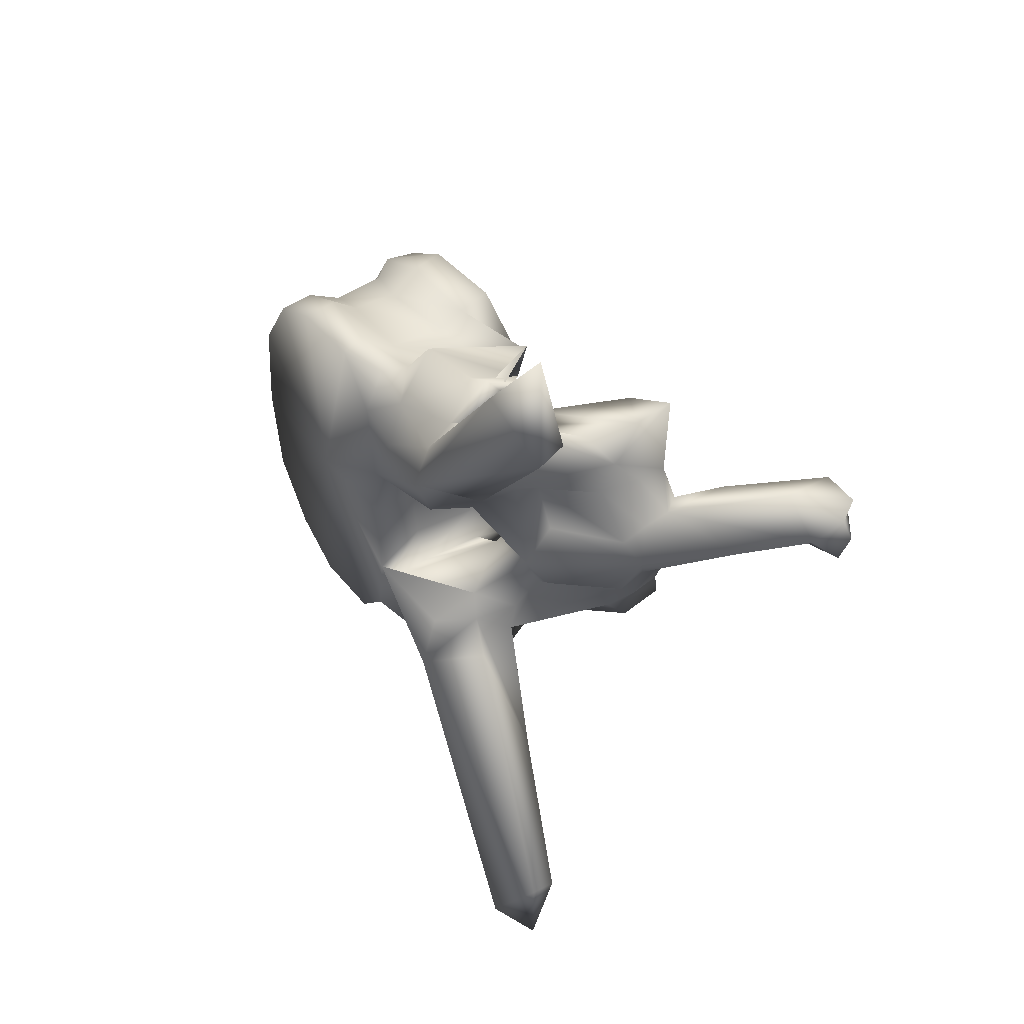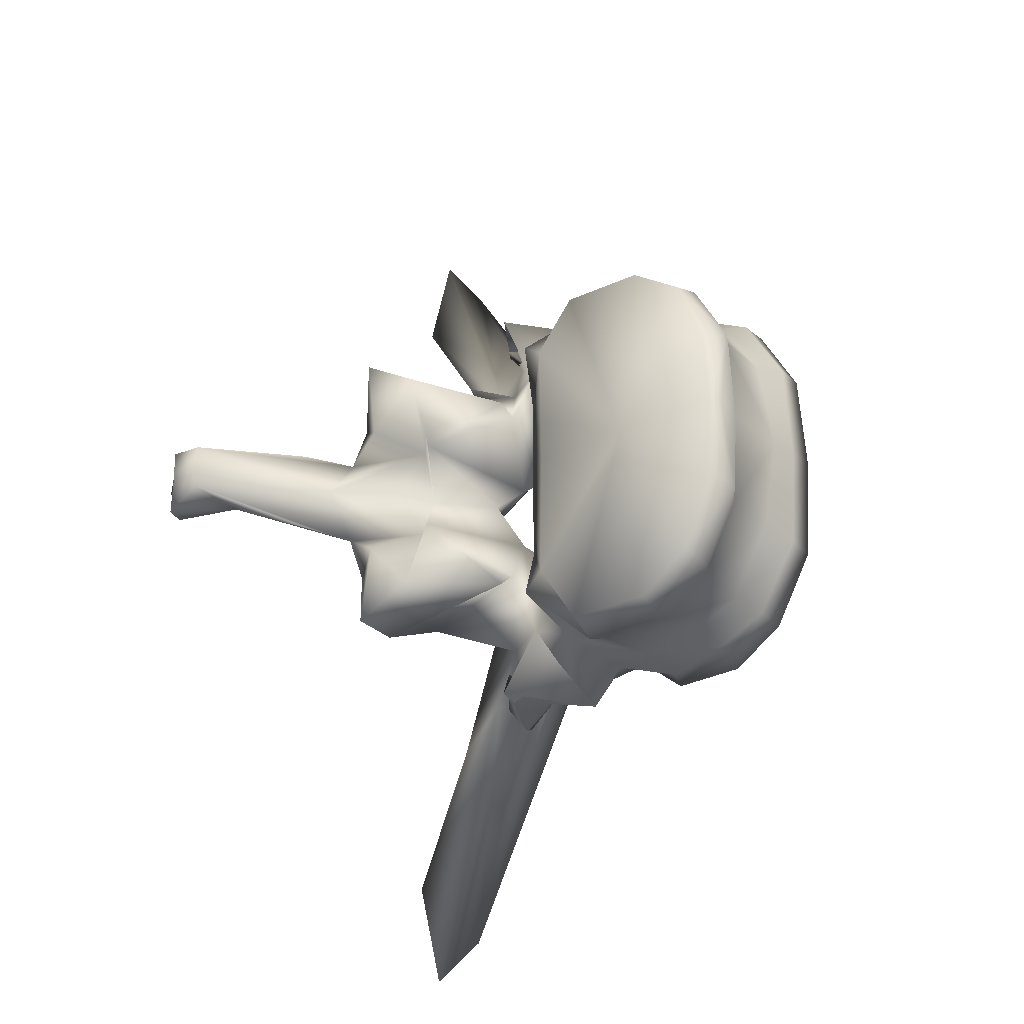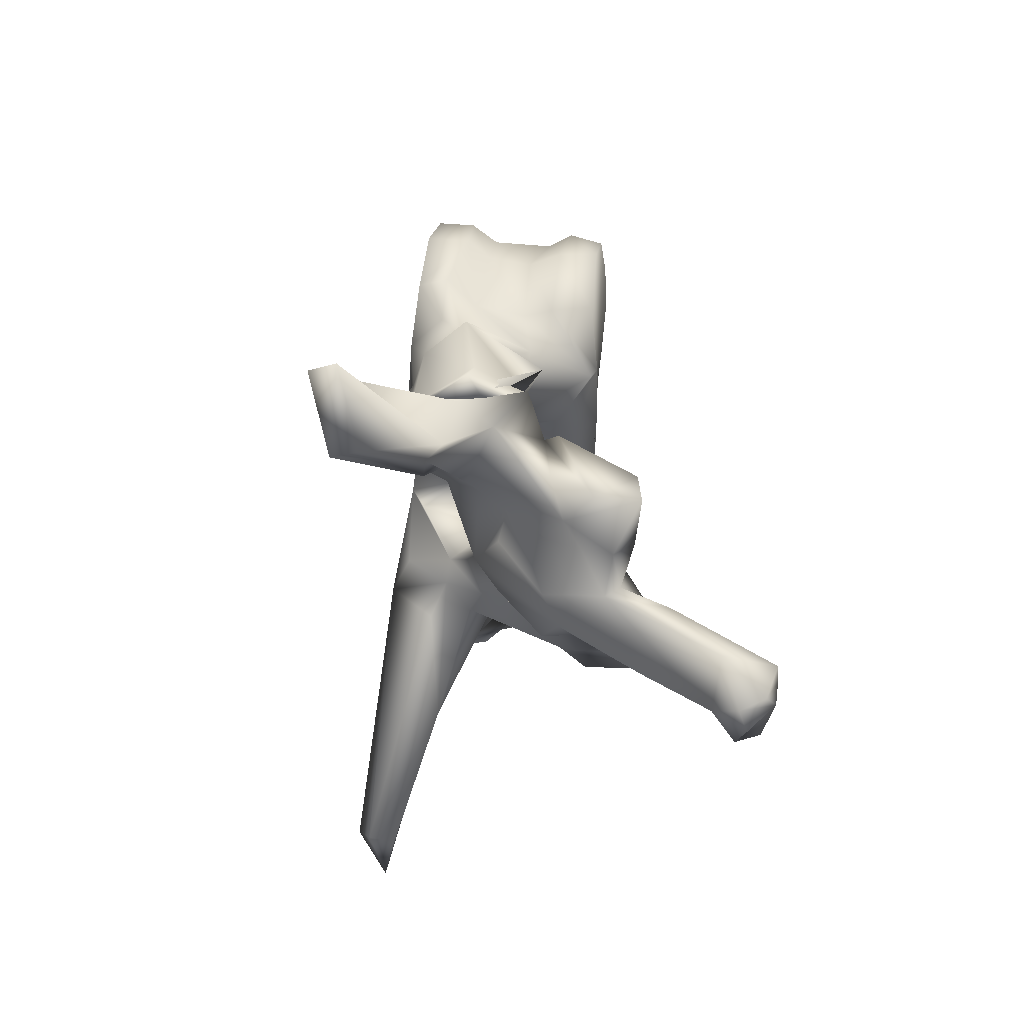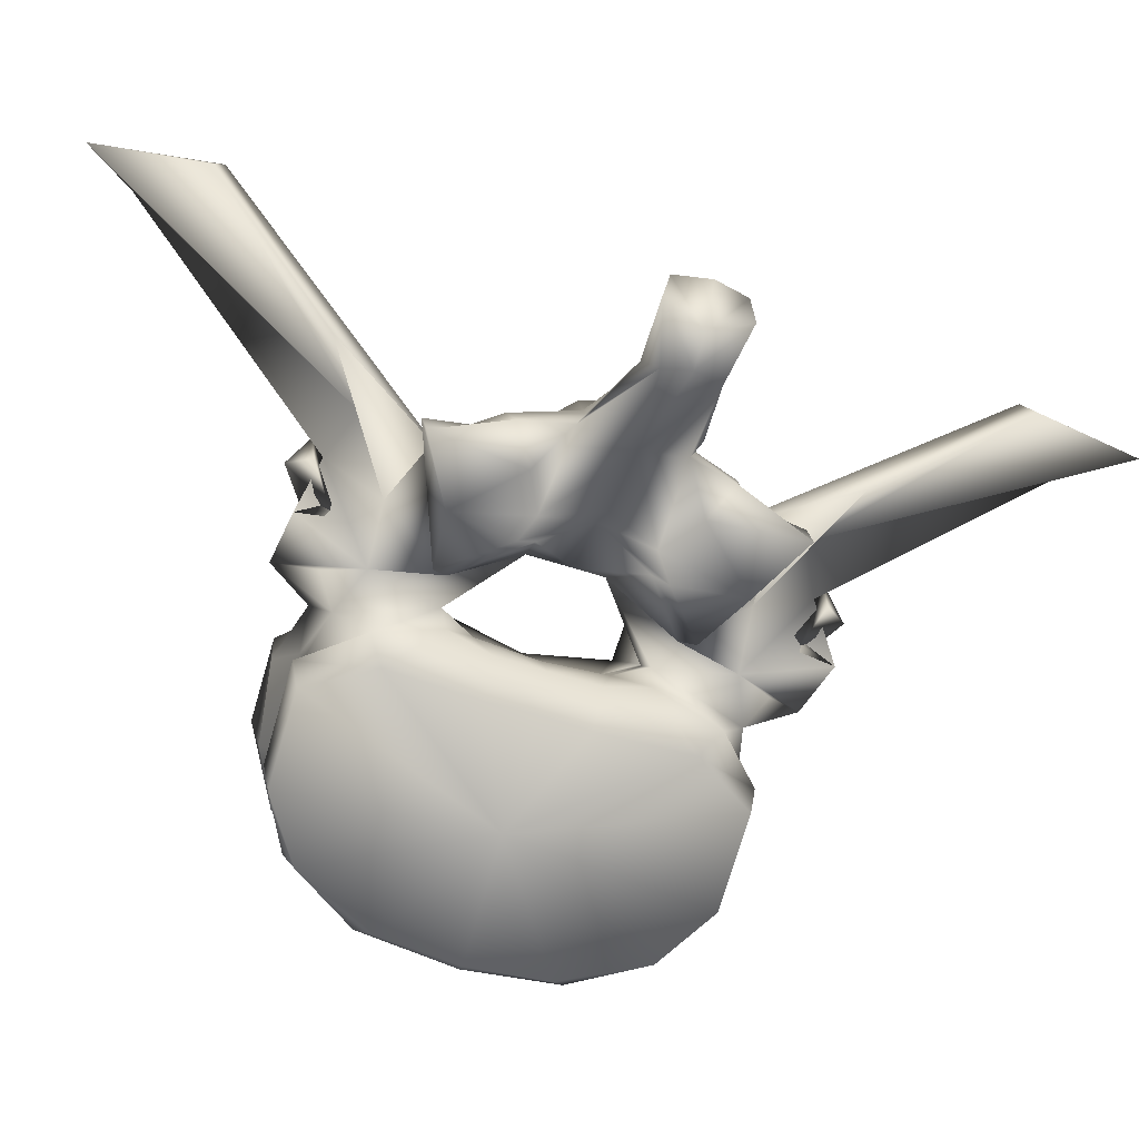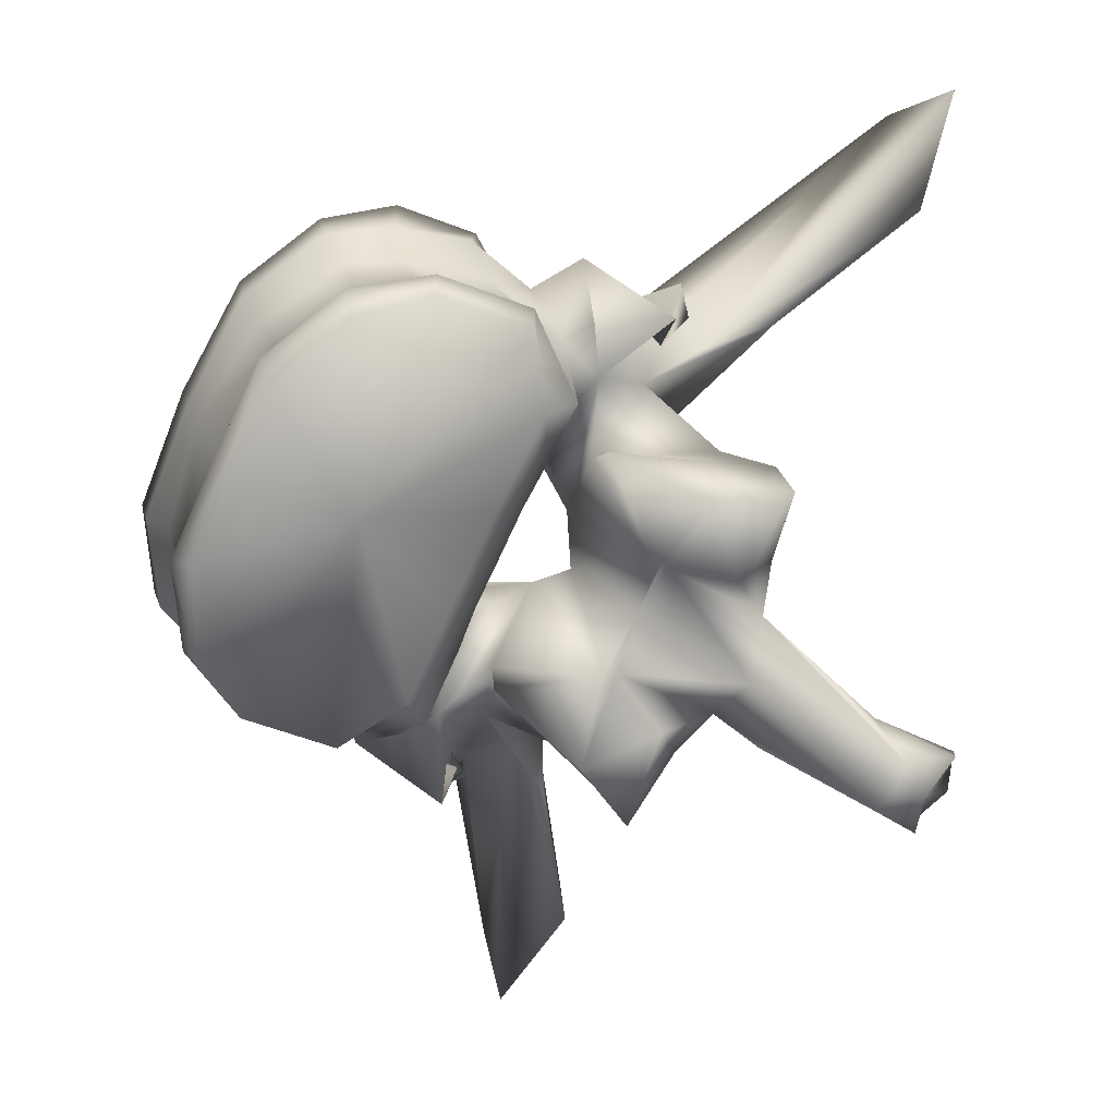
<metadata>
{"format":"obj","ext":"obj","renderer":"f3d","projection":"perspective","resolution":1024,"background":"white","views":[{"elev":47.6,"azim":-147.1,"up":"+Z"},{"elev":-25.9,"azim":19.7,"up":"+Z"},{"elev":52.1,"azim":-103.3,"up":"+Z"},{"elev":-62.5,"azim":-107.9,"up":"+Y"},{"elev":-73.4,"azim":155.2,"up":"+Y"}]}
</metadata>
<code>
o thoracic1_s
v -0.02003 0.4266 0.000106
v -0.02051 0.427 0.007257
v -0.03029 0.4303 8.7e-05
v -0.01865 0.4297 0.008689
v -0.01906 0.4275 0.000108
v -0.02051 0.427 -0.007088
v -0.01865 0.4297 -0.00852
v -0.02348 0.4286 0.0147
v -0.02839 0.4305 0.01832
v -0.03965 0.433 0.004397
v -0.03969 0.4332 8.7e-05
v -0.03987 0.4332 0.01278
v -0.03633 0.4331 0.01842
v -0.02348 0.4286 -0.01453
v -0.02839 0.4305 -0.01815
v -0.03965 0.433 -0.004228
v -0.03987 0.4332 -0.01261
v -0.03633 0.4331 -0.01825
v -0.01854 0.4311 0.000108
v -0.01942 0.4319 0.009296
v -0.02233 0.4317 0.01561
v -0.01942 0.4319 -0.009127
v -0.02233 0.4317 -0.01544
v -0.02811 0.4345 0.01894
v -0.04175 0.4365 0.004523
v -0.04175 0.4364 8.7e-05
v -0.04175 0.4365 -0.004354
v -0.0361 0.4374 0.01908
v -0.04192 0.4345 0.01434
v -0.04213 0.4379 0.00852
v -0.02811 0.4345 -0.01877
v -0.04192 0.4345 -0.01417
v -0.0361 0.4374 -0.01891
v -0.04213 0.4379 -0.008351
v -0.01624 0.4383 0.00011
v -0.01751 0.4379 0.008975
v -0.02309 0.4344 0.01522
v -0.01751 0.4379 -0.008806
v -0.02309 0.4344 -0.01505
v -0.02726 0.4376 0.01724
v -0.03999 0.4418 0.005776
v -0.03962 0.4417 8.9e-05
v -0.03999 0.4418 -0.005607
v -0.03521 0.4401 0.01806
v -0.03943 0.4405 0.01708
v -0.04123 0.4428 0.008789
v -0.02726 0.4376 -0.01707
v -0.03943 0.4405 -0.01691
v -0.03521 0.4401 -0.01789
v -0.04123 0.4428 -0.00862
v -0.01499 0.441 0.000111
v -0.01553 0.4409 0.009919
v -0.02169 0.44 0.0158
v -0.01553 0.4409 -0.00975
v -0.02169 0.44 -0.01563
v -0.02527 0.4416 0.01732
v -0.0366 0.4478 0.005965
v -0.03796 0.4487 0.009186
v -0.03604 0.4476 9.1e-05
v -0.0366 0.4478 -0.005796
v -0.03796 0.4487 -0.009017
v -0.03261 0.4449 0.01819
v -0.03589 0.4471 0.01854
v -0.04332 0.4417 0.0154
v -0.0413 0.4432 0.01886
v -0.03865 0.4471 0.02253
v -0.04607 0.4462 0.003425
v -0.02527 0.4416 -0.01715
v -0.03589 0.4471 -0.01837
v -0.03261 0.4449 -0.01802
v -0.0413 0.4432 -0.01869
v -0.04332 0.4417 -0.01523
v -0.03865 0.4471 -0.02236
v -0.04607 0.4462 -0.003256
v -0.01414 0.4442 0.000112
v -0.0148 0.4443 0.0101
v -0.01944 0.4421 0.01672
v -0.0148 0.4443 -0.00993
v -0.01944 0.4421 -0.01656
v -0.02406 0.4436 0.01914
v -0.03541 0.4531 0.007582
v -0.03634 0.4521 0.009857
v -0.03439 0.4519 9.3e-05
v -0.03541 0.4531 -0.007413
v -0.03634 0.4521 -0.009688
v -0.03006 0.4473 0.02006
v -0.03362 0.4487 0.01792
v -0.03797 0.4515 0.01796
v -0.04763 0.4498 0.02081
v -0.04721 0.4463 0.01548
v -0.04664 0.4411 0.02225
v -0.04535 0.4404 0.009522
v -0.04395 0.4475 0.0214
v -0.04671 0.4429 0.01946
v -0.04794 0.4425 8.8e-05
v -0.05298 0.4348 0.004667
v -0.05213 0.4496 8.9e-05
v -0.04644 0.4512 0.007
v -0.02406 0.4436 -0.01897
v -0.03362 0.4487 -0.01775
v -0.03006 0.4473 -0.01989
v -0.03797 0.4515 -0.01779
v -0.04721 0.4463 -0.01531
v -0.04763 0.4498 -0.02064
v -0.04664 0.4411 -0.02208
v -0.04535 0.4404 -0.009353
v -0.04671 0.4429 -0.01929
v -0.04395 0.4475 -0.02123
v -0.05298 0.4348 -0.004498
v -0.04644 0.4512 -0.006831
v -0.02529 0.449 9.3e-05
v -0.01853 0.4456 0.01695
v -0.02359 0.4479 0.02006
v -0.01853 0.4456 -0.01679
v -0.02359 0.4479 -0.01989
v -0.03028 0.4503 0.02018
v -0.04365 0.4574 0.01442
v -0.03736 0.4527 0.01272
v -0.04405 0.4554 0.009102
v -0.03413 0.4522 0.01542
v -0.03736 0.4527 -0.01255
v -0.04365 0.4574 -0.01425
v -0.04405 0.4554 -0.008932
v -0.03413 0.4522 -0.01525
v -0.04449 0.452 0.01911
v -0.04312 0.454 0.01657
v -0.05843 0.4656 0.04138
v -0.05119 0.4523 0.01898
v -0.04631 0.4539 0.01915
v -0.05771 0.4415 0.01141
v -0.05442 0.4419 0.01395
v -0.05594 0.455 0.02278
v -0.05049 0.45 0.01145
v -0.04618 0.439 0.01083
v -0.05844 0.4386 0.01536
v -0.04672 0.4488 0.02366
v -0.04836 0.4477 0.02159
v -0.04764 0.453 0.02189
v -0.05388 0.4392 8.7e-05
v -0.053 0.434 0.00609
v -0.06258 0.443 8.8e-05
v -0.05366 0.4473 0.004527
v -0.05103 0.4455 0.007522
v -0.0501 0.4486 0.009406
v -0.05366 0.4473 -0.004358
v -0.05103 0.4455 -0.007353
v -0.0501 0.4486 -0.009237
v -0.04713 0.4518 0.01026
v -0.03028 0.4503 -0.02001
v -0.04449 0.452 -0.01894
v -0.04312 0.454 -0.0164
v -0.05442 0.4419 -0.01378
v -0.05771 0.4415 -0.01124
v -0.05119 0.4523 -0.01881
v -0.05594 0.455 -0.02261
v -0.05049 0.45 -0.01128
v -0.05843 0.4656 -0.04106
v -0.04631 0.4539 -0.01898
v -0.04618 0.439 -0.01067
v -0.05844 0.4386 -0.01519
v -0.04836 0.4477 -0.02142
v -0.04672 0.4488 -0.02349
v -0.04764 0.453 -0.02172
v -0.053 0.434 -0.005921
v -0.04713 0.4518 -0.01009
v -0.06319 0.465 0.0347
v -0.04964 0.4542 0.01256
v -0.06319 0.465 -0.03439
v -0.04964 0.4542 -0.01239
v -0.06216 0.4634 0.04583
v -0.06396 0.4623 0.03565
v -0.06007 0.4401 0.00928
v -0.06115 0.437 0.008785
v -0.05977 0.4339 0.01514
v -0.05717 0.4429 0.008015
v -0.05433 0.4327 0.01202
v -0.0541 0.4369 0.00486
v -0.05663 0.4357 8.6e-05
v -0.0541 0.4369 -0.004691
v -0.06091 0.4443 0.003836
v -0.07025 0.4363 7e-05
v -0.06161 0.4411 0.003734
v -0.06091 0.4443 -0.003667
v -0.06161 0.4411 -0.003565
v -0.05717 0.4429 -0.007846
v -0.06115 0.437 -0.008616
v -0.06007 0.4401 -0.009111
v -0.05977 0.4339 -0.01497
v -0.06216 0.4634 -0.04551
v -0.06396 0.4623 -0.03533
v -0.05433 0.4327 -0.01185
v -0.06265 0.4381 0.003892
v -0.06238 0.4364 0.004548
v -0.05891 0.434 0.006929
v -0.0633 0.4329 8.4e-05
v -0.05891 0.434 -0.00676
v -0.06238 0.4364 -0.004379
v -0.07634 0.4305 0.000108
v -0.06265 0.4381 -0.003723
v -0.07197 0.4282 0.00301
v -0.06593 0.4319 0.004242
v -0.07407 0.4229 0.002374
v -0.07461 0.4228 0.000124
v -0.07407 0.4229 -0.00212
v -0.06593 0.4319 -0.004073
v -0.07872 0.4285 0.003042
v -0.07957 0.4277 0.000113
v -0.07197 0.4282 -0.002756
v -0.07872 0.4285 -0.002788
v -0.07823 0.4255 0.003521
v -0.07714 0.4239 0.000108
v -0.07823 0.4255 -0.003267
f 1 2 3
f 4 2 1
f 4 1 5
f 3 6 1
f 1 6 7
f 5 1 7
f 2 8 3
f 8 2 4
f 8 9 3
f 10 11 3
f 3 12 10
f 13 12 3
f 3 9 13
f 3 14 6
f 3 15 14
f 3 11 16
f 16 17 3
f 3 17 18
f 18 15 3
f 19 20 4
f 19 4 5
f 21 4 20
f 8 4 21
f 5 7 19
f 7 6 14
f 7 22 19
f 22 7 23
f 23 7 14
f 9 8 21
f 9 21 24
f 13 9 24
f 11 10 25
f 12 25 10
f 11 25 26
f 27 16 11
f 26 27 11
f 28 29 12
f 28 12 13
f 12 29 30
f 12 30 25
f 13 24 28
f 23 14 15
f 31 23 15
f 31 15 18
f 16 27 17
f 17 32 33
f 18 17 33
f 34 32 17
f 27 34 17
f 33 31 18
f 35 20 19
f 19 22 35
f 35 36 20
f 37 20 36
f 21 20 37
f 24 21 37
f 22 38 35
f 38 22 39
f 39 22 23
f 39 23 31
f 24 37 40
f 28 24 40
f 41 26 25
f 41 25 30
f 26 41 42
f 42 43 26
f 27 26 43
f 34 27 43
f 28 40 44
f 44 29 28
f 44 45 29
f 30 29 46
f 29 45 46
f 41 30 46
f 47 39 31
f 47 31 33
f 32 48 49
f 33 32 49
f 50 32 34
f 50 48 32
f 49 47 33
f 50 34 43
f 51 36 35
f 35 38 51
f 51 52 36
f 53 36 52
f 37 36 53
f 40 37 53
f 38 54 51
f 54 38 55
f 55 38 39
f 55 39 47
f 40 53 56
f 44 40 56
f 42 41 57
f 41 58 57
f 41 46 58
f 42 57 59
f 60 43 42
f 59 60 42
f 60 61 43
f 61 50 43
f 44 56 62
f 62 45 44
f 62 63 45
f 64 45 65
f 66 65 45
f 66 45 63
f 45 64 46
f 58 46 67
f 67 46 64
f 68 55 47
f 68 47 49
f 48 69 70
f 49 48 70
f 71 48 72
f 48 71 73
f 69 48 73
f 50 72 48
f 70 68 49
f 74 50 61
f 72 50 74
f 75 52 51
f 51 54 75
f 75 76 52
f 77 52 76
f 53 52 77
f 56 53 77
f 54 78 75
f 78 54 79
f 79 54 55
f 79 55 68
f 56 77 80
f 62 56 80
f 59 57 81
f 57 58 82
f 57 82 81
f 67 82 58
f 59 81 83
f 84 60 59
f 83 84 59
f 85 61 60
f 84 85 60
f 61 85 74
f 62 80 86
f 86 63 62
f 86 87 63
f 88 66 63
f 88 63 87
f 89 90 64
f 89 64 91
f 64 65 66
f 64 66 91
f 64 90 92
f 64 92 67
f 66 93 94
f 66 94 91
f 88 93 66
f 95 67 96
f 67 95 97
f 67 97 98
f 92 96 67
f 67 98 82
f 99 79 68
f 99 68 70
f 69 100 101
f 70 69 101
f 69 73 102
f 100 69 102
f 101 99 70
f 73 71 72
f 72 103 104
f 105 72 104
f 105 73 72
f 106 103 72
f 74 106 72
f 107 108 73
f 105 107 73
f 73 108 102
f 109 74 95
f 97 95 74
f 110 97 74
f 74 109 106
f 85 110 74
f 76 75 111
f 111 75 78
f 77 76 112
f 112 76 111
f 113 80 77
f 113 77 112
f 114 78 79
f 111 78 114
f 79 99 115
f 114 79 115
f 116 86 80
f 116 80 113
f 117 118 81
f 81 119 117
f 81 98 119
f 98 81 82
f 83 81 111
f 81 120 111
f 118 120 81
f 111 84 83
f 84 121 122
f 122 123 84
f 123 110 84
f 85 84 110
f 111 124 84
f 84 124 121
f 116 87 86
f 120 88 87
f 116 120 87
f 120 118 88
f 88 125 93
f 125 88 126
f 126 88 118
f 127 128 89
f 128 90 89
f 89 91 125
f 129 89 125
f 127 89 129
f 130 131 90
f 128 132 90
f 90 131 92
f 90 133 130
f 90 132 133
f 91 94 125
f 96 92 134
f 135 134 92
f 135 92 131
f 125 136 93
f 136 94 93
f 136 137 94
f 137 138 94
f 94 138 125
f 95 96 139
f 139 109 95
f 139 96 140
f 96 134 140
f 141 142 97
f 97 142 143
f 97 143 144
f 144 98 97
f 97 145 141
f 146 145 97
f 147 146 97
f 97 110 147
f 144 148 98
f 98 148 119
f 99 101 149
f 115 99 149
f 101 100 149
f 100 102 124
f 100 124 149
f 102 121 124
f 108 150 102
f 151 102 150
f 121 102 151
f 103 152 153
f 104 103 154
f 103 155 154
f 106 152 103
f 153 156 103
f 156 155 103
f 104 154 157
f 150 105 104
f 150 104 158
f 158 104 157
f 150 107 105
f 159 106 109
f 106 159 160
f 152 106 160
f 107 161 162
f 108 107 162
f 107 163 161
f 150 163 107
f 108 162 150
f 164 109 139
f 164 159 109
f 110 165 147
f 123 165 110
f 113 112 111
f 116 113 111
f 120 116 111
f 111 114 115
f 111 115 149
f 111 149 124
f 118 117 126
f 127 126 117
f 166 127 117
f 166 117 167
f 117 148 167
f 148 117 119
f 151 122 121
f 122 151 157
f 122 157 168
f 169 122 168
f 169 165 122
f 123 122 165
f 125 138 136
f 125 126 129
f 127 129 126
f 127 170 128
f 170 127 166
f 128 170 171
f 132 128 171
f 135 131 130
f 130 172 173
f 130 173 174
f 130 174 135
f 172 130 175
f 133 175 130
f 132 171 166
f 132 166 167
f 148 133 132
f 148 132 167
f 144 133 148
f 175 133 143
f 143 133 144
f 135 176 134
f 134 176 140
f 135 174 176
f 136 138 137
f 139 140 177
f 139 177 178
f 179 164 139
f 178 179 139
f 140 176 177
f 180 142 141
f 141 181 182
f 141 182 180
f 141 145 183
f 184 181 141
f 183 184 141
f 180 143 142
f 180 175 143
f 145 146 183
f 146 185 183
f 146 156 185
f 147 156 146
f 165 156 147
f 162 163 150
f 158 151 150
f 151 158 157
f 153 152 160
f 186 187 153
f 188 186 153
f 160 188 153
f 185 153 187
f 153 185 156
f 154 189 157
f 190 189 154
f 190 154 155
f 168 190 155
f 169 168 155
f 155 156 165
f 169 155 165
f 168 157 189
f 159 191 160
f 164 191 159
f 191 188 160
f 161 163 162
f 179 191 164
f 170 166 171
f 190 168 189
f 182 172 175
f 192 173 172
f 192 172 182
f 193 194 173
f 193 173 192
f 194 174 173
f 194 176 174
f 182 175 180
f 177 176 194
f 177 194 193
f 177 193 195
f 178 177 195
f 195 179 178
f 196 191 179
f 197 196 179
f 195 197 179
f 181 198 192
f 181 192 182
f 199 198 181
f 184 199 181
f 183 185 184
f 185 187 184
f 184 187 199
f 187 186 199
f 186 196 197
f 199 186 197
f 186 188 196
f 188 191 196
f 198 200 192
f 201 193 192
f 201 192 200
f 202 195 193
f 202 193 201
f 195 202 203
f 203 204 195
f 197 195 204
f 199 197 205
f 205 197 204
f 198 206 200
f 207 206 198
f 208 209 198
f 199 208 198
f 198 209 207
f 208 199 205
f 202 201 200
f 202 200 210
f 206 210 200
f 203 202 210
f 203 210 211
f 212 204 203
f 211 212 203
f 208 205 204
f 212 208 204
f 211 210 206
f 211 206 207
f 207 209 211
f 208 212 209
f 209 212 211

</code>
